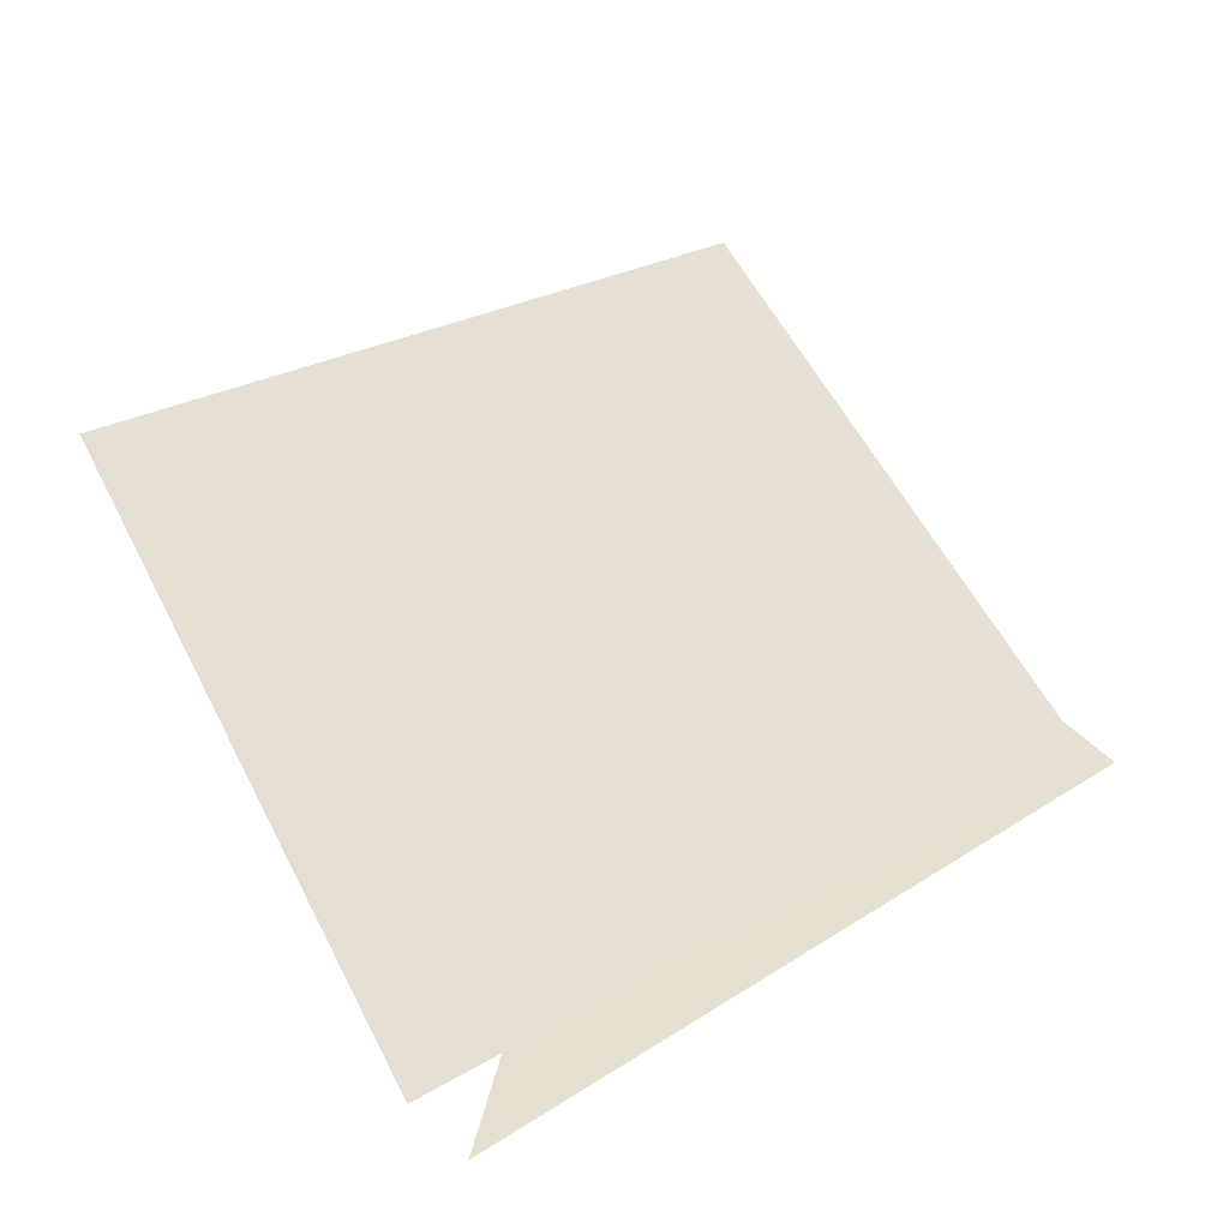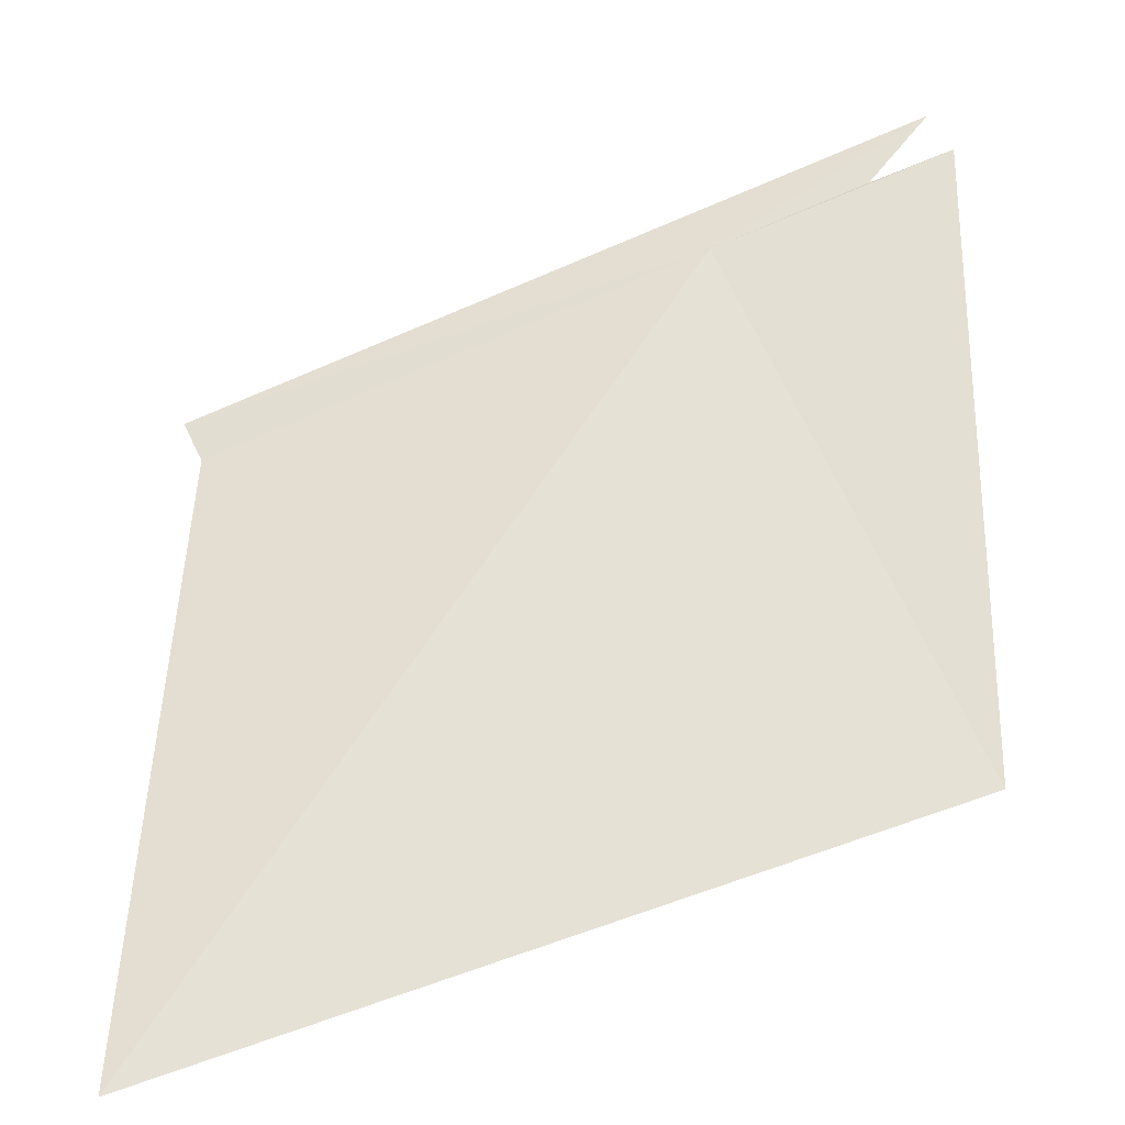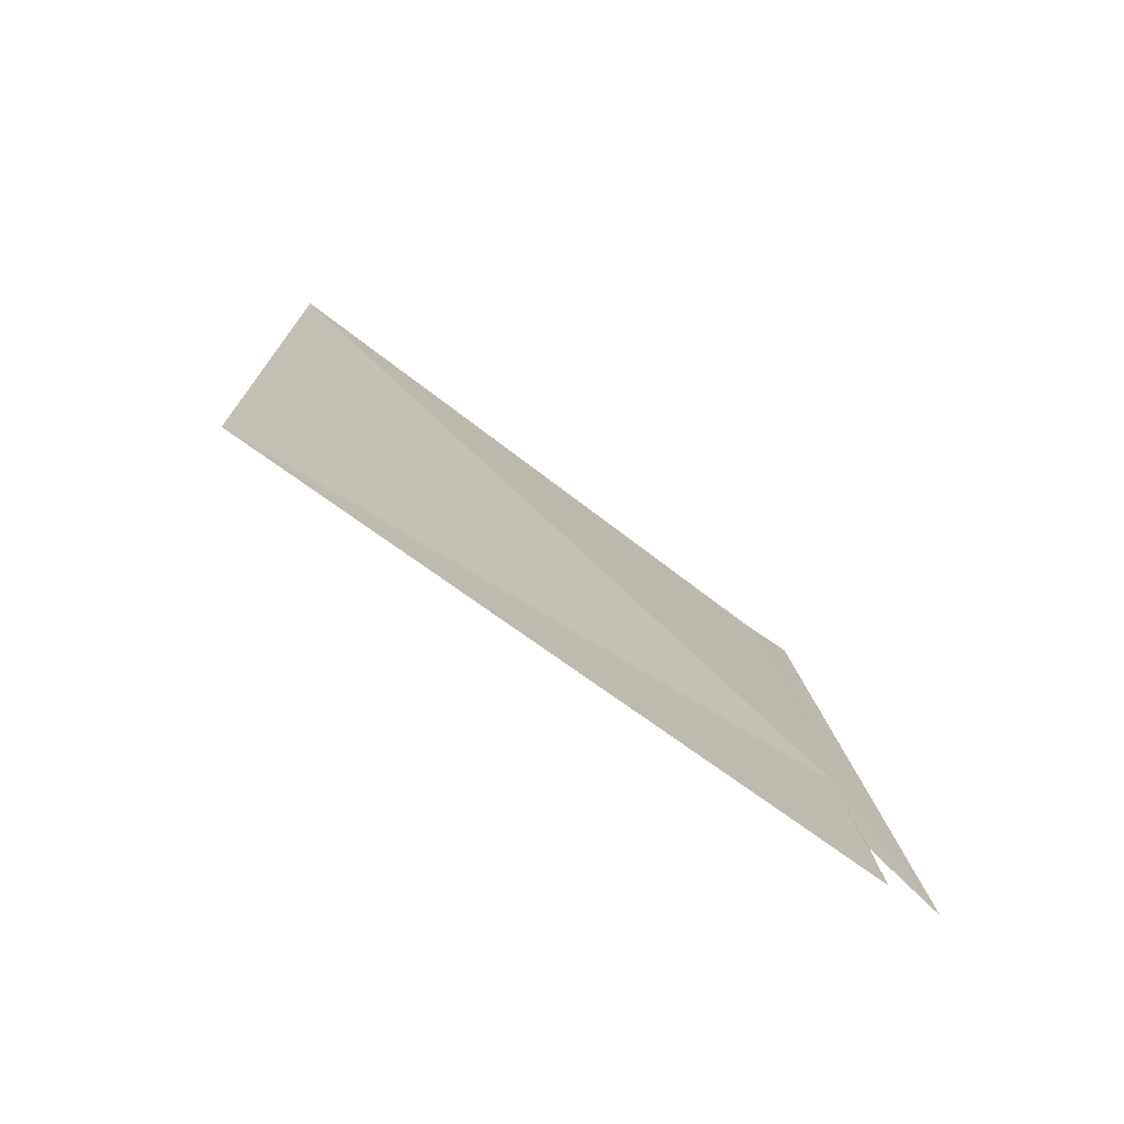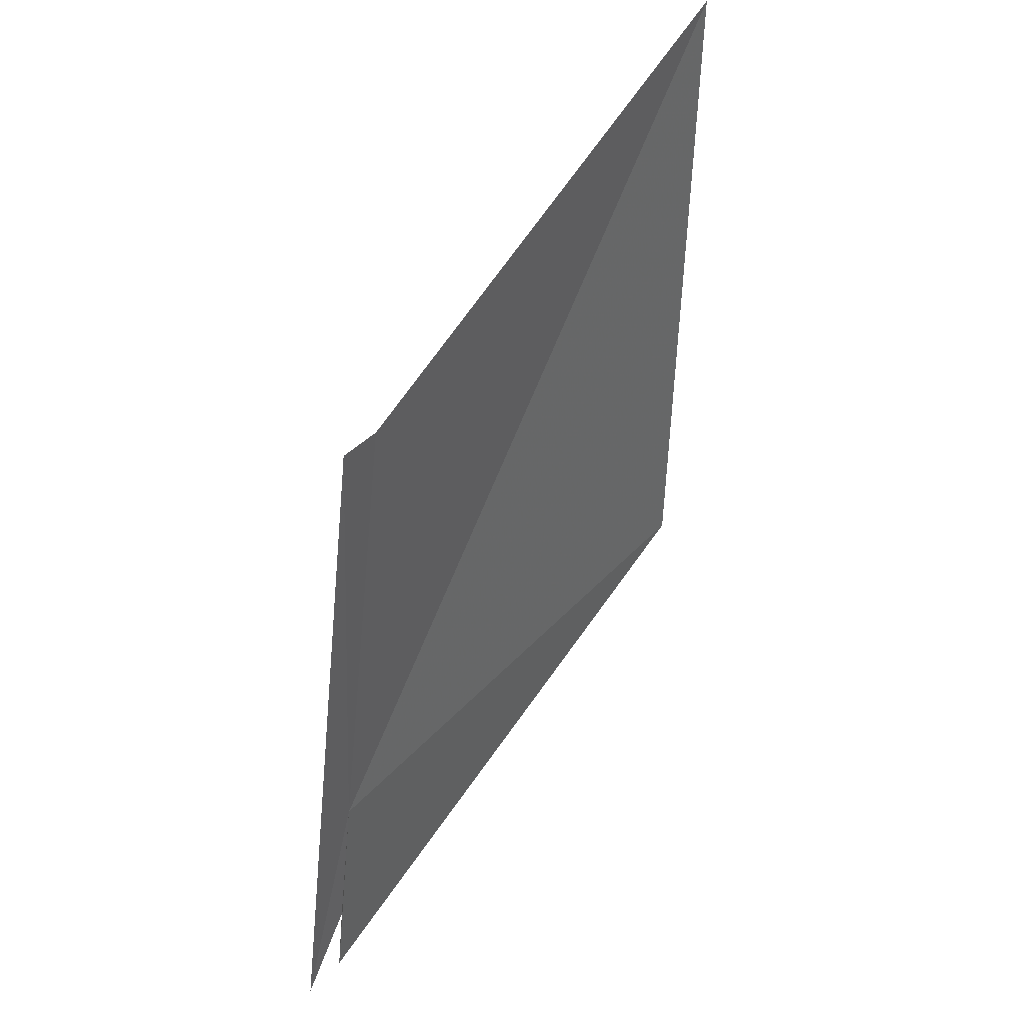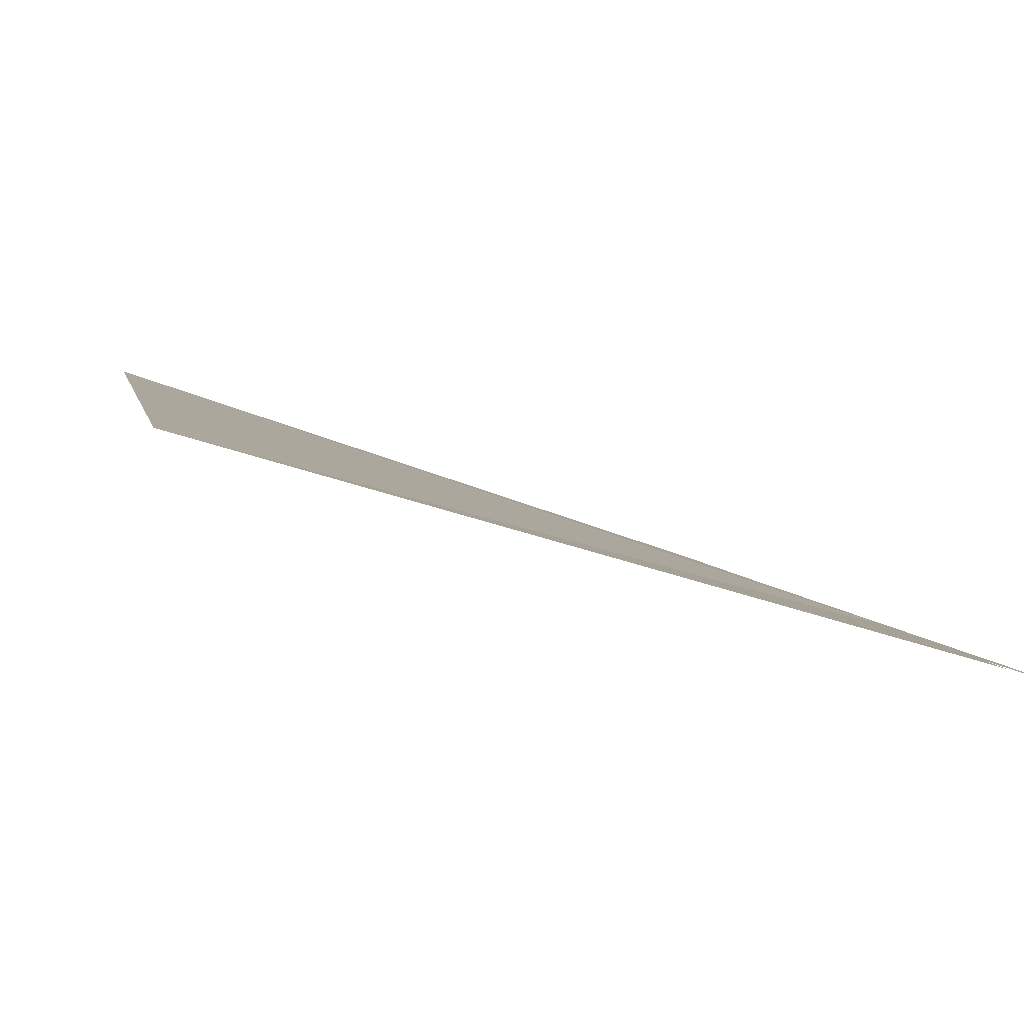
<metadata>
{"format":"obj","ext":"obj","renderer":"f3d","projection":"perspective","resolution":1024,"background":"white","views":[{"elev":28.3,"azim":-135.9,"up":"+Y"},{"elev":66.7,"azim":70.6,"up":"+Y"},{"elev":-71.6,"azim":165.4,"up":"+Z"},{"elev":35.5,"azim":-38.0,"up":"+Z"},{"elev":10.2,"azim":168.4,"up":"+Y"}]}
</metadata>
<code>
v 16.23 17.19 35.18
v 17.37 17.54 35.18
v 17.34 17.47 36.52
v 16.29 17.13 36.1
v 16.21 17.21 34.89
v 16.2 17.23 34.73
v 16.11 17.2 34.74
v 16.19 17.09 36.11
f 1 3 2
f 1 6 5
f 1 5 7
f 1 7 8
f 1 4 3
f 1 2 6
f 1 8 4

</code>
